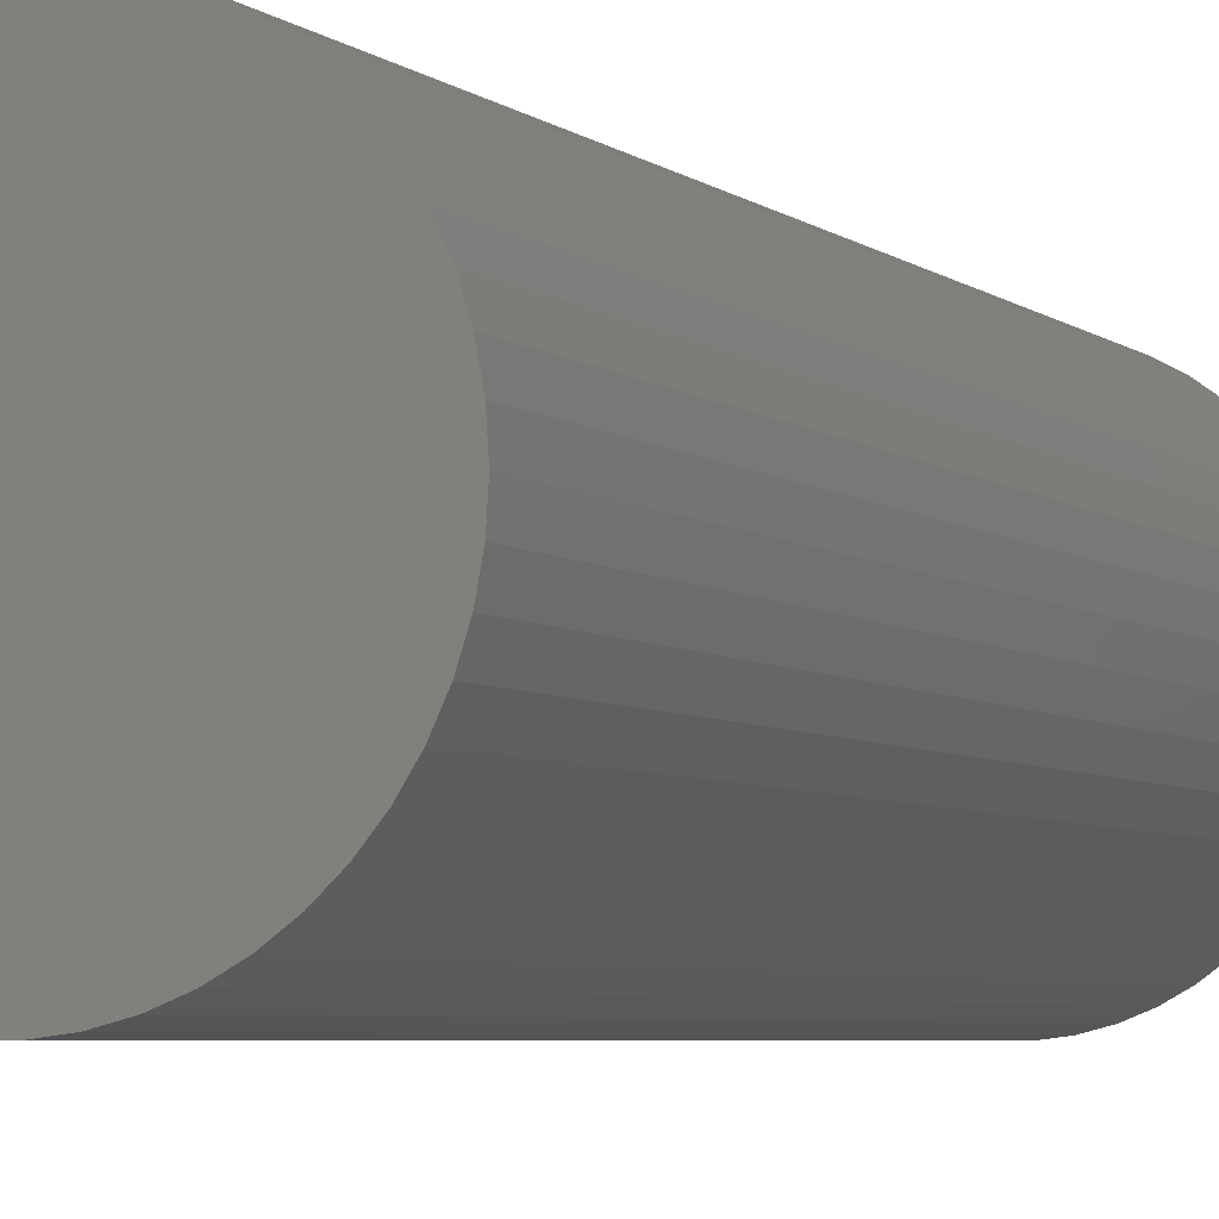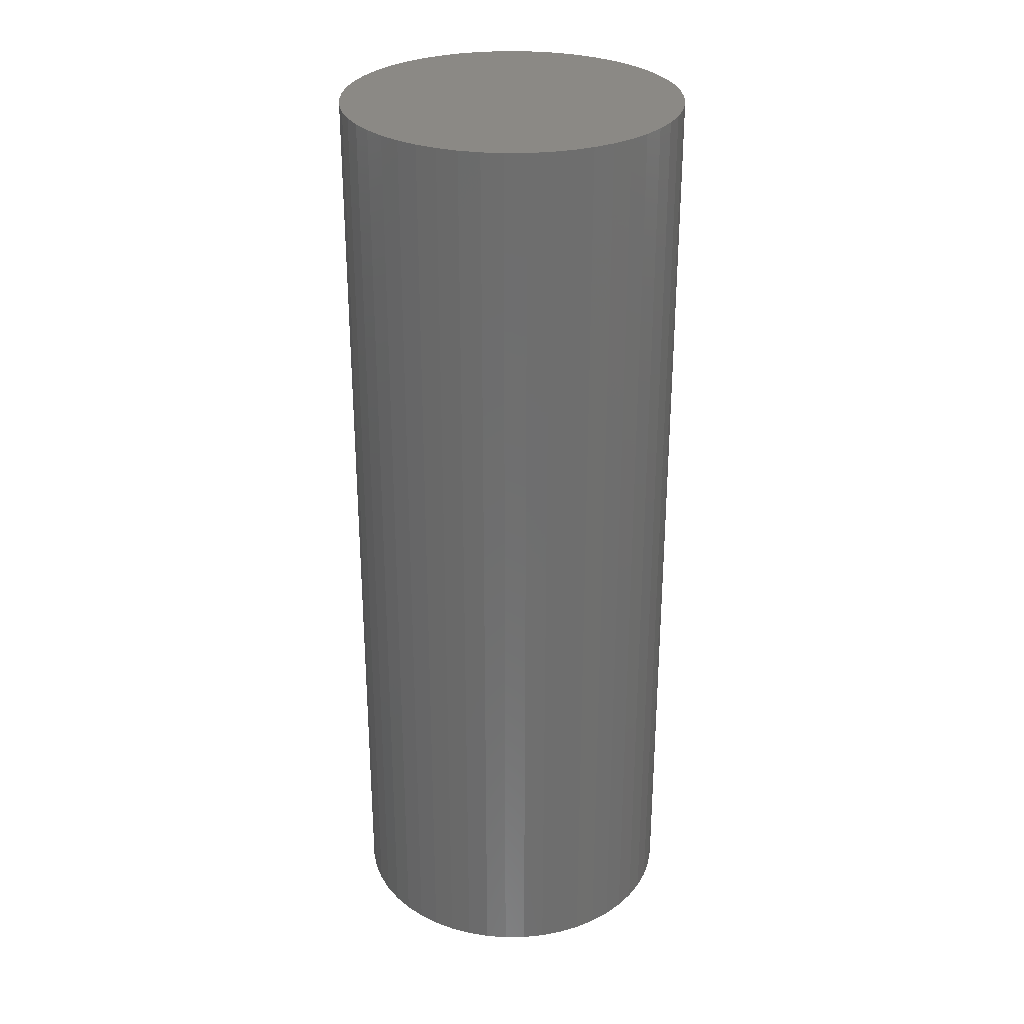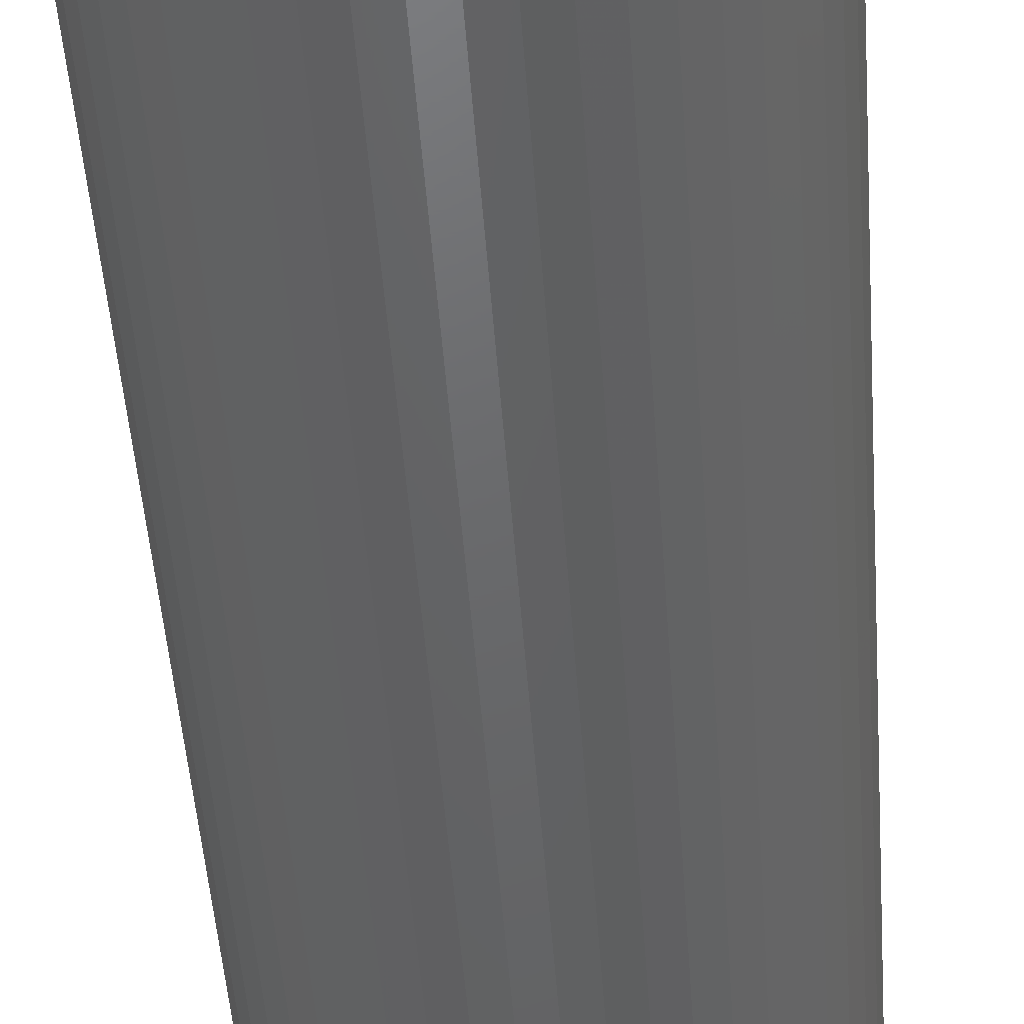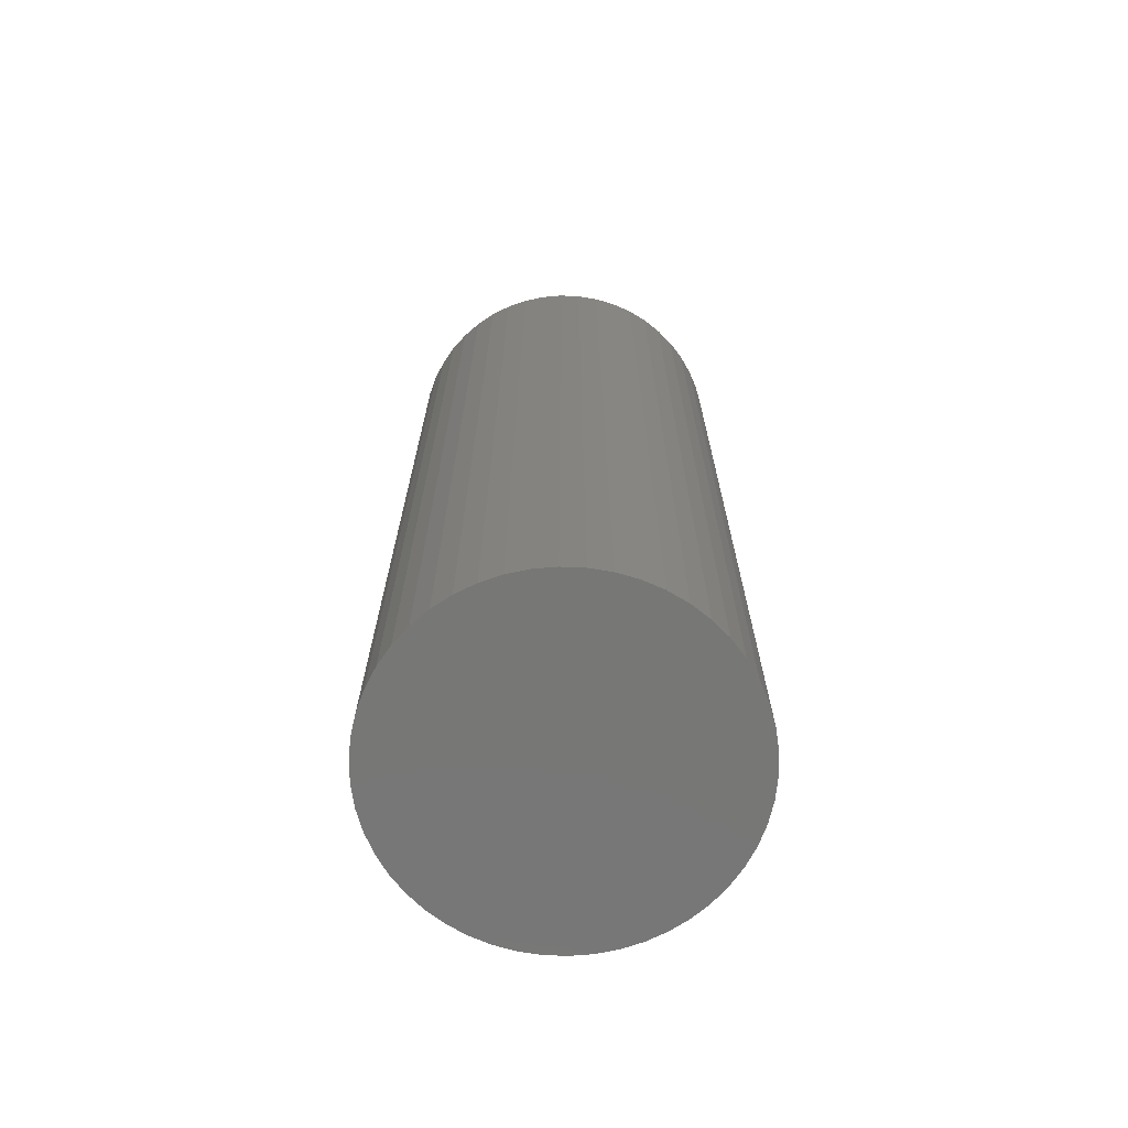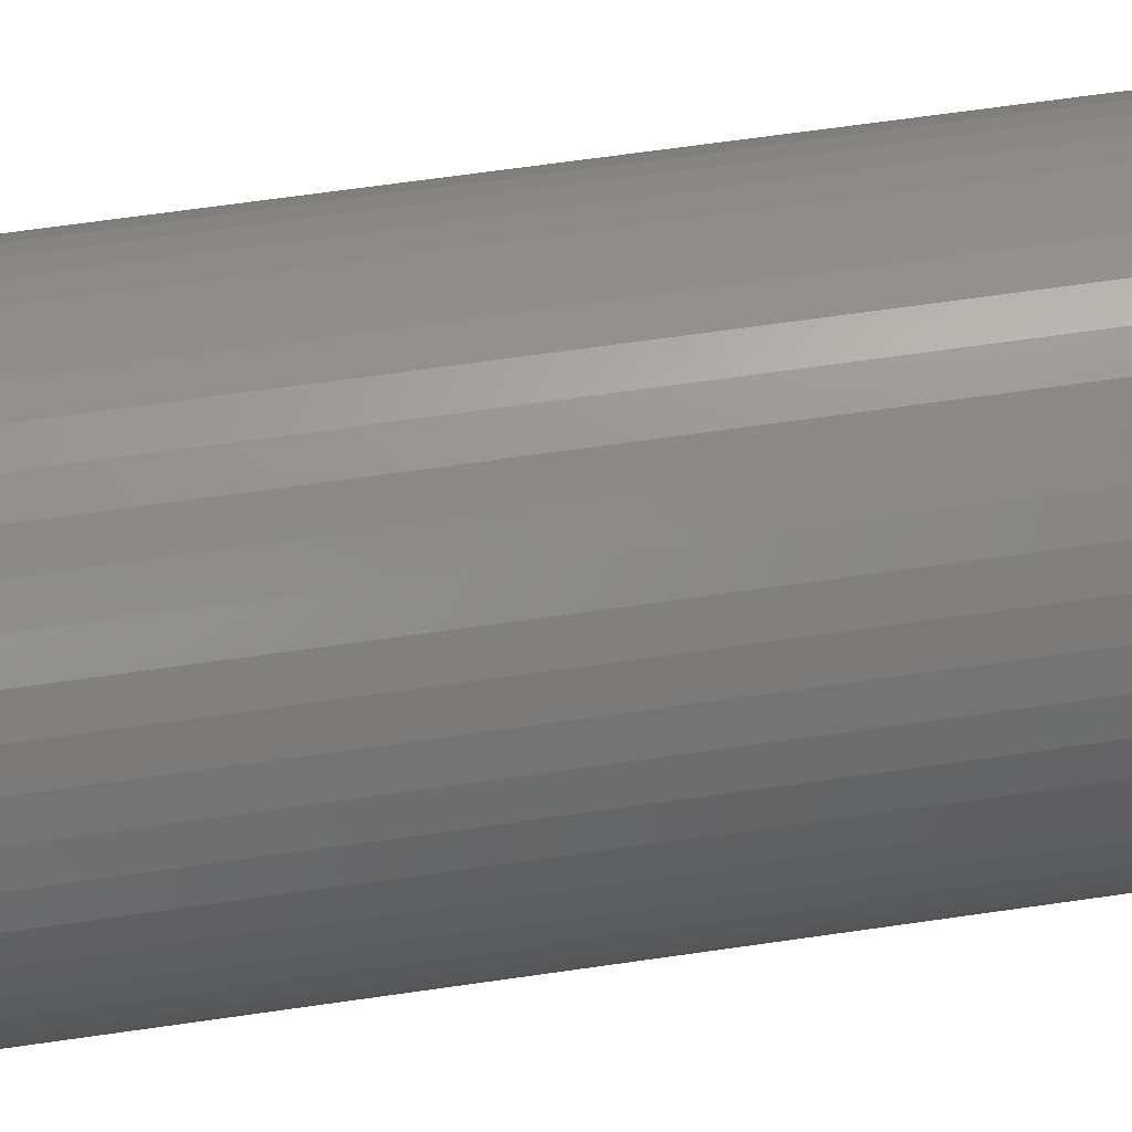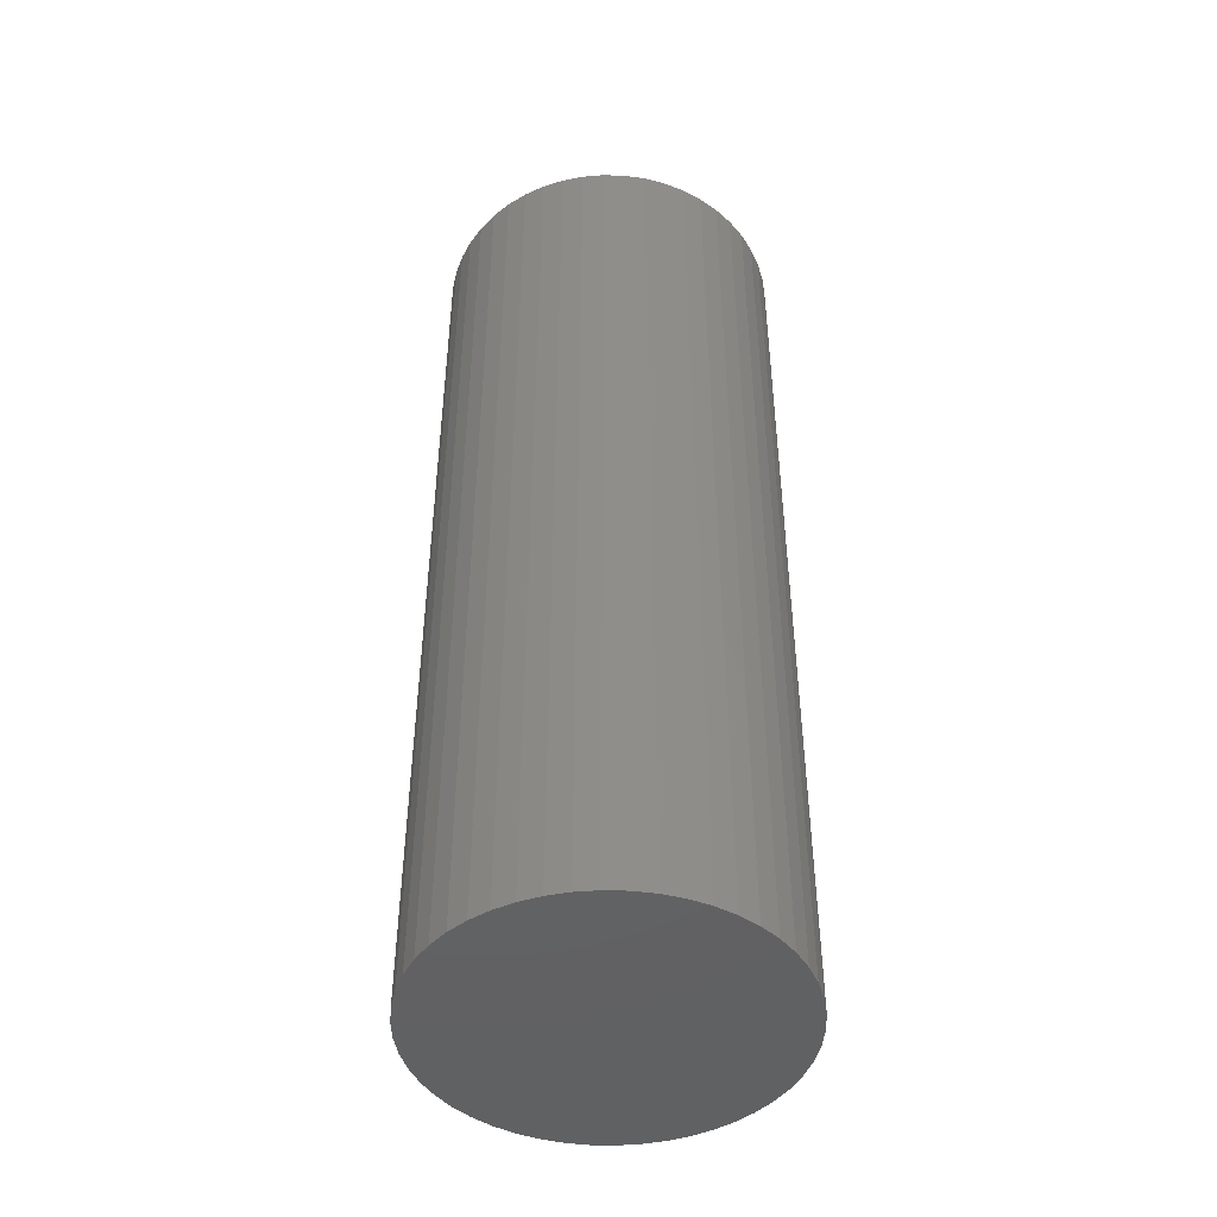
<metadata>
{"format":"stl","ext":"stl","renderer":"f3d","projection":"perspective","resolution":1024,"background":"white","views":[{"elev":-4.8,"azim":24.1,"up":"+Y"},{"elev":29.4,"azim":164.5,"up":"+Z"},{"elev":-47.3,"azim":-176.0,"up":"+Y"},{"elev":-69.8,"azim":-131.9,"up":"+Z"},{"elev":63.7,"azim":81.6,"up":"+Y"},{"elev":-45.8,"azim":-102.6,"up":"+Z"}]}
</metadata>
<code>
# stl→obj: 100 verts, 196 faces
v 16.35 0 45
v 16.22 2.049 -45
v 16.22 2.049 45
v 16.35 0 -45
v -16.35 0 -45
v -16.22 2.049 45
v -16.22 2.049 -45
v -16.35 0 45
v 1.027 16.32 -45
v -1.027 16.32 45
v 1.027 16.32 45
v -1.027 16.32 -45
v 11.92 -11.19 45
v 13.23 -9.61 -45
v 13.23 -9.61 45
v 11.92 -11.19 -45
v 11.92 11.19 -45
v 10.42 12.6 45
v 11.92 11.19 45
v 10.42 12.6 -45
v 16.22 -2.049 -45
v 15.84 -4.066 -45
v 15.84 4.066 -45
v 15.2 -6.019 -45
v 15.2 6.019 -45
v 14.33 -7.877 -45
v 14.33 7.877 -45
v 13.23 9.61 -45
v 10.42 -12.6 -45
v 8.761 -13.8 -45
v 8.761 13.8 -45
v 6.961 -14.79 -45
v 6.961 14.79 -45
v 5.052 -15.55 -45
v 5.052 15.55 -45
v 3.064 -16.06 -45
v 3.064 16.06 -45
v 1.027 -16.32 -45
v -1.027 -16.32 -45
v -3.064 -16.06 -45
v -3.064 16.06 -45
v -5.052 -15.55 -45
v -5.052 15.55 -45
v -6.961 -14.79 -45
v -6.961 14.79 -45
v -8.761 -13.8 -45
v -8.761 13.8 -45
v -10.42 -12.6 -45
v -10.42 12.6 -45
v -11.92 -11.19 -45
v -11.92 11.19 -45
v -13.23 -9.61 -45
v -13.23 9.61 -45
v -14.33 -7.877 -45
v -14.33 7.877 -45
v -15.2 -6.019 -45
v -15.2 6.019 -45
v -15.84 -4.066 -45
v -15.84 4.066 -45
v -16.22 -2.049 -45
v 16.22 -2.049 45
v 15.84 4.066 45
v 15.84 -4.066 45
v 15.2 6.019 45
v 15.2 -6.019 45
v 14.33 7.877 45
v 14.33 -7.877 45
v 13.23 9.61 45
v 10.42 -12.6 45
v 8.761 13.8 45
v 8.761 -13.8 45
v 6.961 14.79 45
v 6.961 -14.79 45
v 5.052 15.55 45
v 5.052 -15.55 45
v 3.064 16.06 45
v 3.064 -16.06 45
v 1.027 -16.32 45
v -1.027 -16.32 45
v -3.064 16.06 45
v -3.064 -16.06 45
v -5.052 15.55 45
v -5.052 -15.55 45
v -6.961 14.79 45
v -6.961 -14.79 45
v -8.761 13.8 45
v -8.761 -13.8 45
v -10.42 12.6 45
v -10.42 -12.6 45
v -11.92 11.19 45
v -11.92 -11.19 45
v -13.23 9.61 45
v -13.23 -9.61 45
v -14.33 7.877 45
v -14.33 -7.877 45
v -15.2 6.019 45
v -15.2 -6.019 45
v -15.84 4.066 45
v -15.84 -4.066 45
v -16.22 -2.049 45
f 1 2 3
f 2 1 4
f 5 6 7
f 6 5 8
f 9 10 11
f 10 9 12
f 13 14 15
f 14 13 16
f 17 18 19
f 18 17 20
f 21 2 4
f 22 2 21
f 22 23 2
f 24 23 22
f 24 25 23
f 26 25 24
f 26 27 25
f 14 27 26
f 14 28 27
f 16 28 14
f 16 17 28
f 29 17 16
f 29 20 17
f 30 20 29
f 30 31 20
f 32 31 30
f 32 33 31
f 34 33 32
f 34 35 33
f 36 35 34
f 36 37 35
f 38 37 36
f 38 9 37
f 39 9 38
f 39 12 9
f 40 12 39
f 40 41 12
f 42 41 40
f 42 43 41
f 44 43 42
f 44 45 43
f 46 45 44
f 46 47 45
f 48 47 46
f 48 49 47
f 50 49 48
f 50 51 49
f 52 51 50
f 52 53 51
f 54 53 52
f 54 55 53
f 56 55 54
f 56 57 55
f 58 57 56
f 58 59 57
f 60 59 58
f 60 7 59
f 7 60 5
f 3 61 1
f 62 61 3
f 62 63 61
f 64 63 62
f 64 65 63
f 66 65 64
f 66 67 65
f 68 67 66
f 68 15 67
f 19 15 68
f 19 13 15
f 18 13 19
f 18 69 13
f 70 69 18
f 70 71 69
f 72 71 70
f 72 73 71
f 74 73 72
f 74 75 73
f 76 75 74
f 76 77 75
f 11 77 76
f 11 78 77
f 10 78 11
f 10 79 78
f 80 79 10
f 80 81 79
f 82 81 80
f 82 83 81
f 84 83 82
f 84 85 83
f 86 85 84
f 86 87 85
f 88 87 86
f 88 89 87
f 90 89 88
f 90 91 89
f 92 91 90
f 92 93 91
f 94 93 92
f 94 95 93
f 96 95 94
f 96 97 95
f 98 97 96
f 98 99 97
f 6 99 98
f 6 100 99
f 100 6 8
f 49 90 88
f 90 49 51
f 43 84 82
f 84 43 45
f 64 27 66
f 27 64 25
f 66 28 68
f 28 66 27
f 33 74 72
f 74 33 35
f 20 70 18
f 70 20 31
f 57 94 55
f 94 57 96
f 53 90 51
f 90 53 92
f 12 80 10
f 80 12 41
f 65 22 63
f 22 65 24
f 32 71 73
f 71 32 30
f 62 25 64
f 25 62 23
f 3 23 62
f 23 3 2
f 35 76 74
f 76 35 37
f 59 96 57
f 96 59 98
f 45 86 84
f 86 45 47
f 61 4 1
f 4 61 21
f 50 89 91
f 89 50 48
f 54 97 56
f 97 54 95
f 50 93 52
f 93 50 91
f 60 8 5
f 8 60 100
f 39 78 79
f 78 39 38
f 30 69 71
f 69 30 29
f 68 17 19
f 17 68 28
f 37 11 76
f 11 37 9
f 31 72 70
f 72 31 33
f 55 92 53
f 92 55 94
f 7 98 59
f 98 7 6
f 47 88 86
f 88 47 49
f 41 82 80
f 82 41 43
f 15 26 67
f 26 15 14
f 63 21 61
f 21 63 22
f 44 83 85
f 83 44 42
f 56 99 58
f 99 56 97
f 34 73 75
f 73 34 32
f 38 77 78
f 77 38 36
f 67 24 65
f 24 67 26
f 40 79 81
f 79 40 39
f 52 95 54
f 95 52 93
f 58 100 60
f 100 58 99
f 29 13 69
f 13 29 16
f 46 85 87
f 85 46 44
f 42 81 83
f 81 42 40
f 36 75 77
f 75 36 34
f 48 87 89
f 87 48 46

</code>
